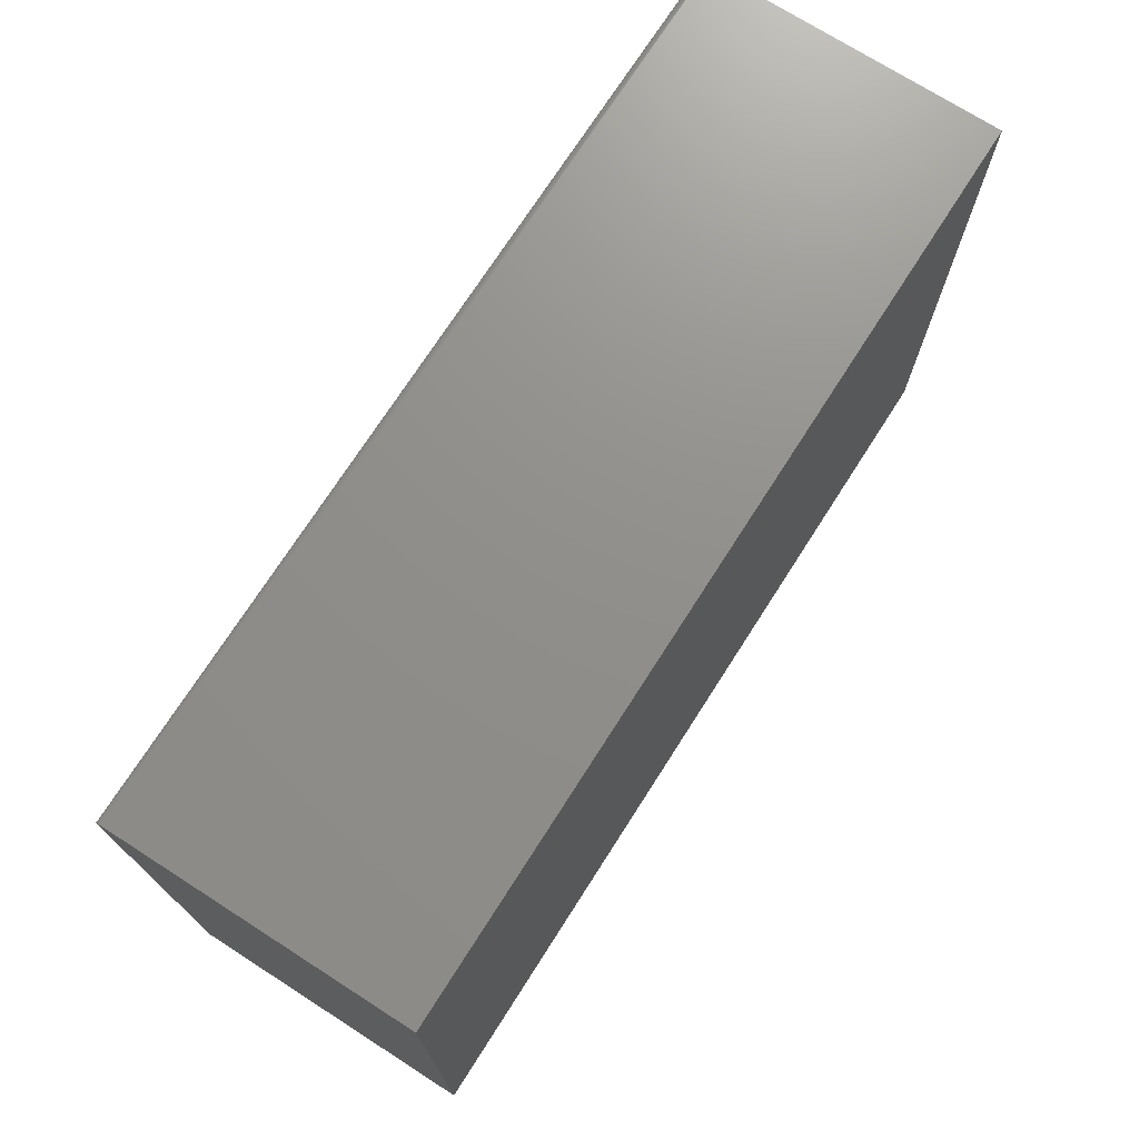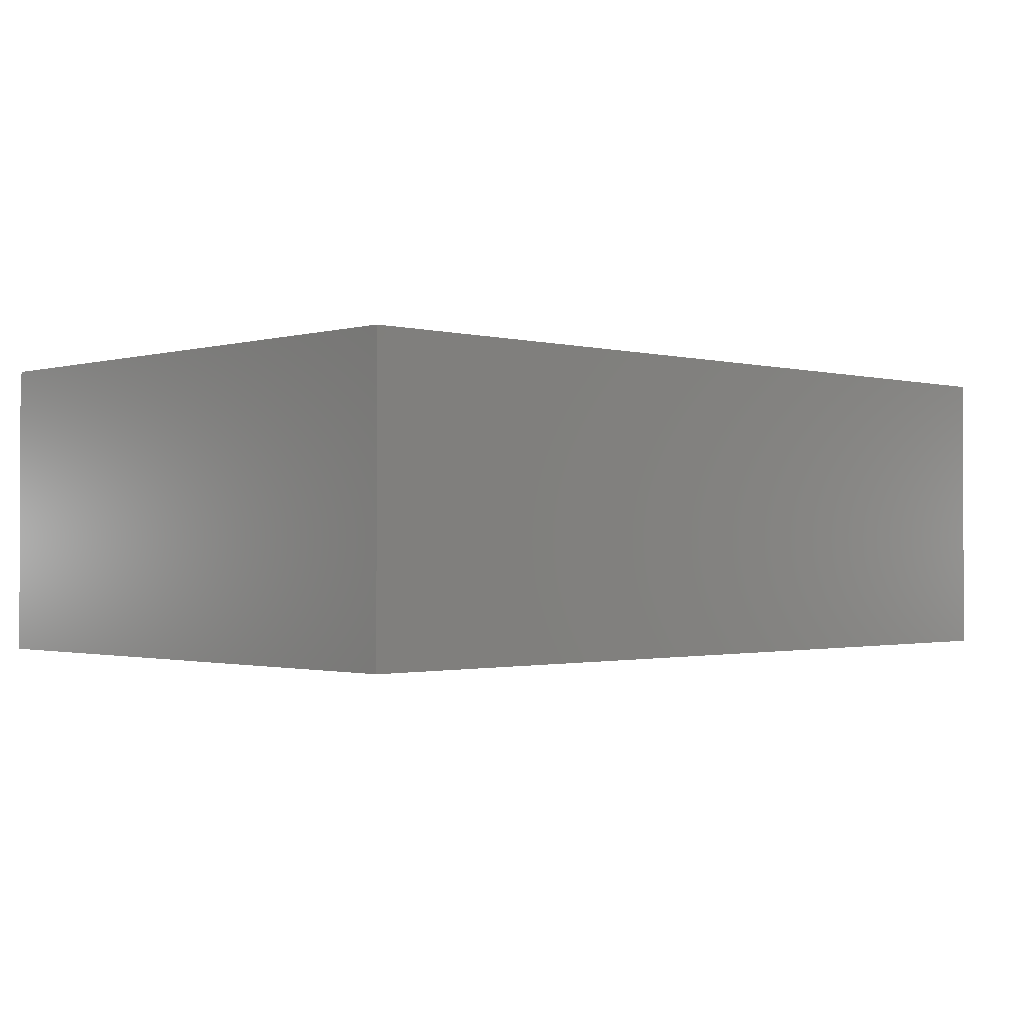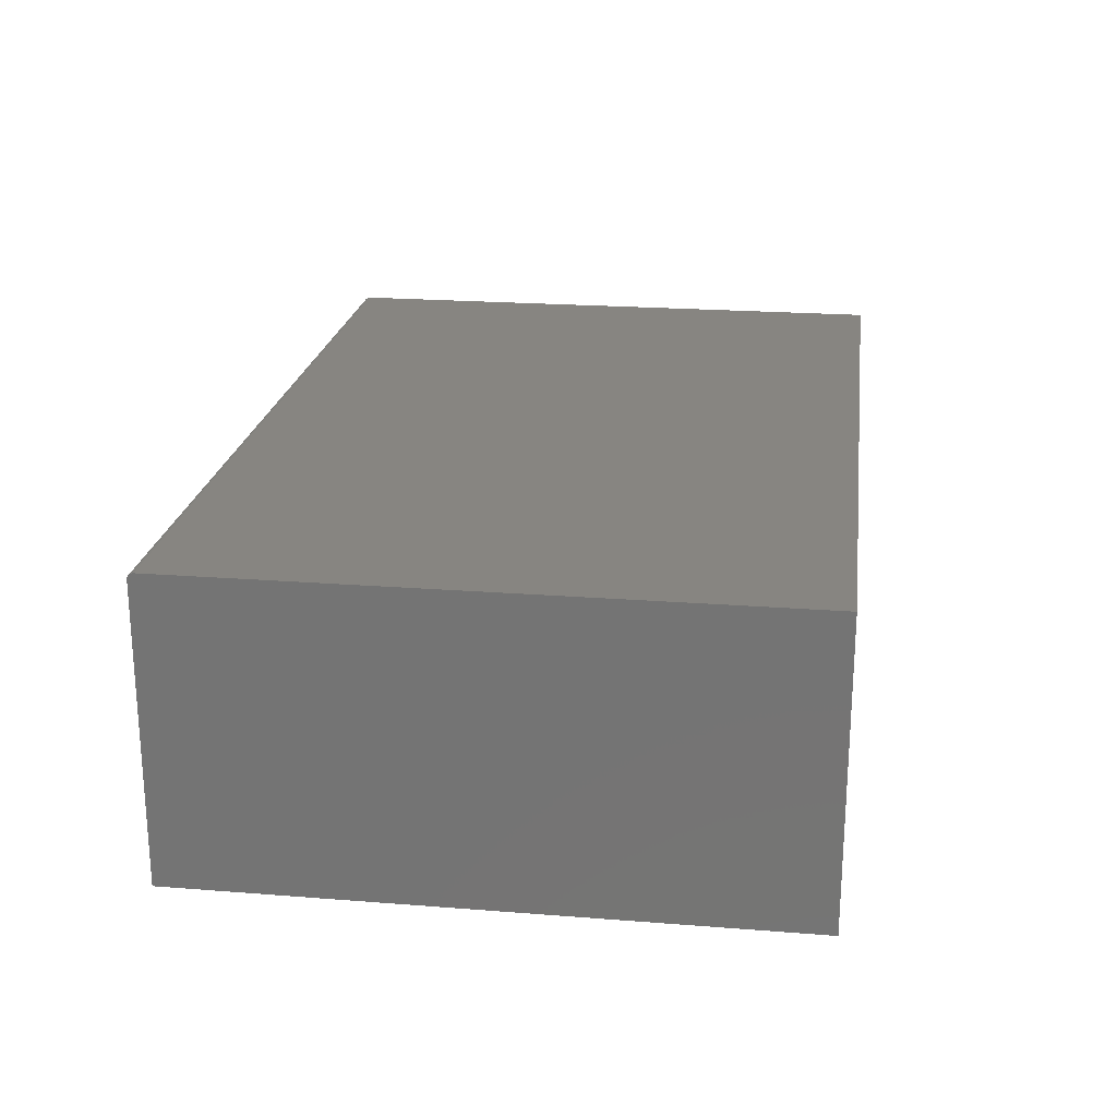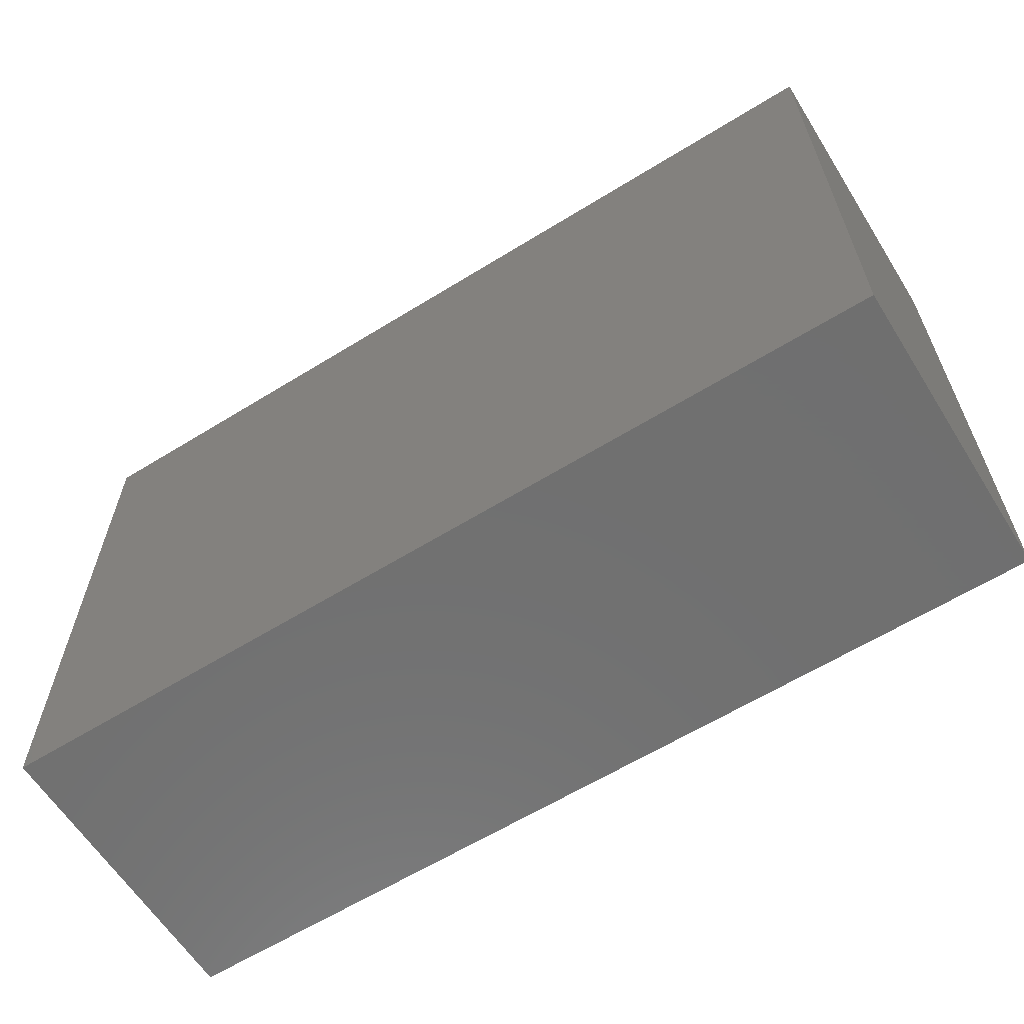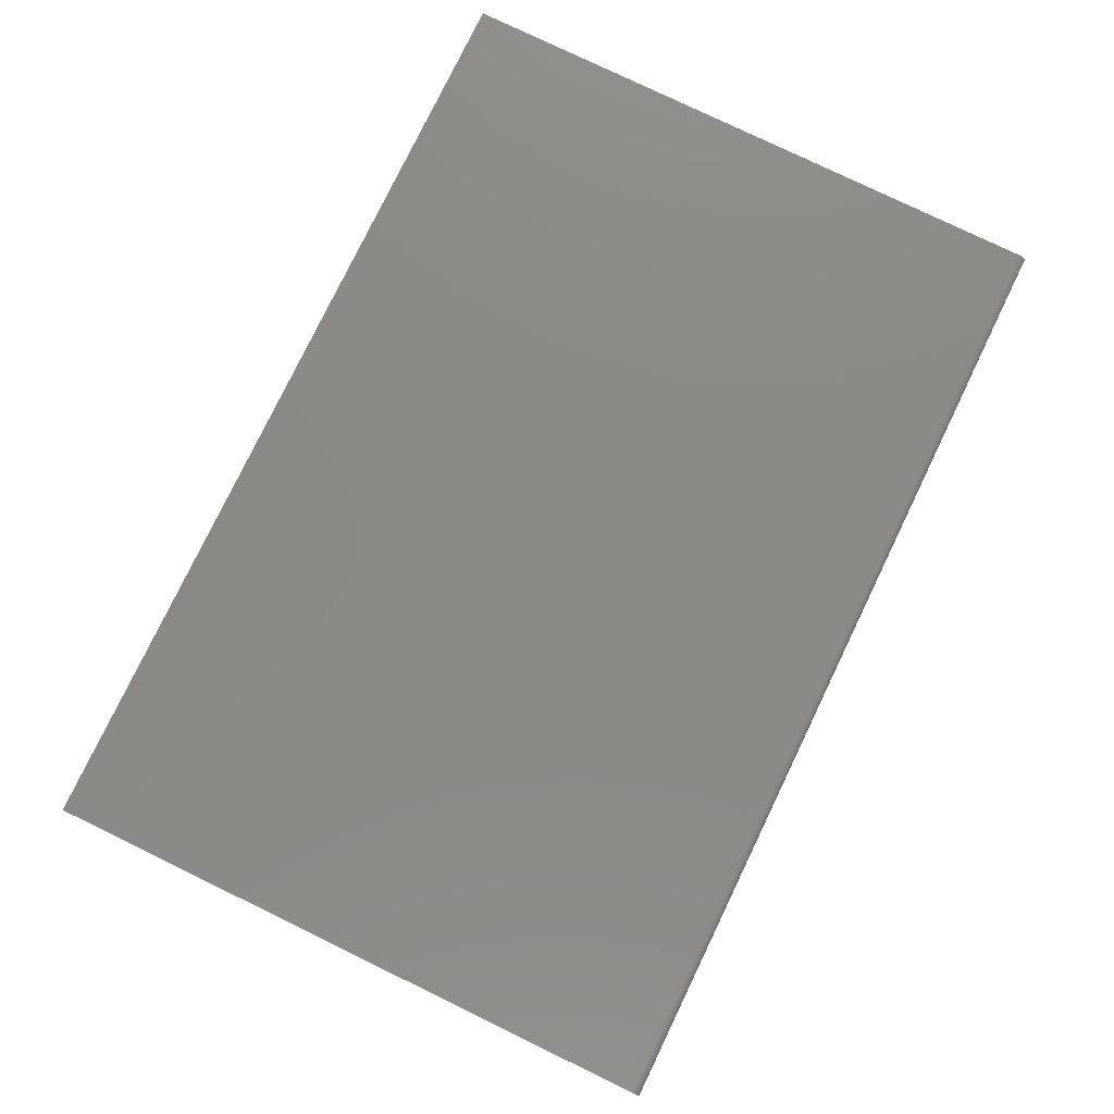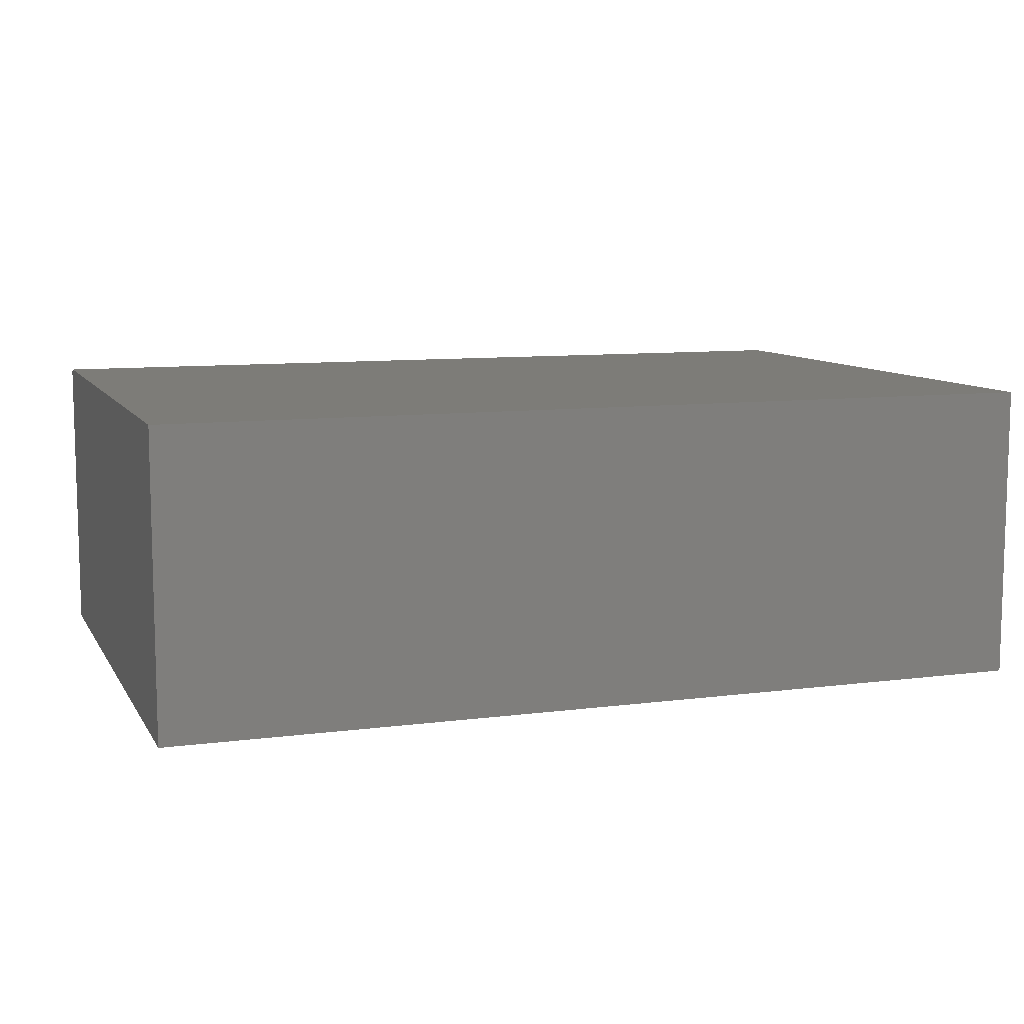
<metadata>
{"format":"stl","ext":"stl","renderer":"f3d","projection":"perspective","resolution":1024,"background":"white","views":[{"elev":72.8,"azim":122.6,"up":"+Y"},{"elev":-1.2,"azim":-43.8,"up":"+Z"},{"elev":21.9,"azim":-82.2,"up":"+Z"},{"elev":-61.9,"azim":32.1,"up":"+Y"},{"elev":78.7,"azim":115.8,"up":"+Z"},{"elev":9.3,"azim":-19.1,"up":"+Z"}]}
</metadata>
<code>
# stl→obj: 24 verts, 44 faces
v 0.5625 0.3789 0.1797
v -0.5625 0.3789 0.1797
v 0.5625 0.3788 0.1812
v -0.5625 0.3788 0.1812
v 0.5625 0.3784 0.1827
v -0.5625 0.3784 0.1827
v 0.5625 0.3776 0.184
v -0.5625 0.3776 0.184
v 0.5625 0.3767 0.1852
v -0.5625 0.3767 0.1852
v 0.5625 0.3755 0.1862
v -0.5625 0.3755 0.1862
v 0.5625 0.3741 0.1869
v -0.5625 0.3741 0.1869
v 0.5625 0.3727 0.1873
v -0.5625 0.3727 0.1873
v 0.5625 0.3711 0.1875
v -0.5625 0.3711 0.1875
v 0.5625 0.3789 -0.1875
v -0.5625 0.3789 -0.1875
v -0.5625 -0.375 -0.1875
v 0.5625 -0.375 -0.1875
v -0.5625 -0.375 0.1875
v 0.5625 -0.375 0.1875
f 1 2 3
f 3 2 4
f 3 4 5
f 5 4 6
f 5 6 7
f 7 6 8
f 7 8 9
f 9 8 10
f 9 10 11
f 11 10 12
f 11 12 13
f 13 12 14
f 13 14 15
f 15 14 16
f 15 16 17
f 17 16 18
f 1 19 2
f 2 19 20
f 21 20 22
f 22 20 19
f 18 16 12
f 12 16 14
f 21 23 18
f 21 18 12
f 21 12 10
f 21 10 8
f 21 8 6
f 21 6 4
f 21 4 2
f 21 2 20
f 23 24 18
f 18 24 17
f 11 7 9
f 17 24 22
f 19 7 11
f 19 11 13
f 19 13 15
f 19 15 17
f 19 17 22
f 7 19 1
f 7 1 3
f 7 3 5
f 23 21 24
f 24 21 22

</code>
